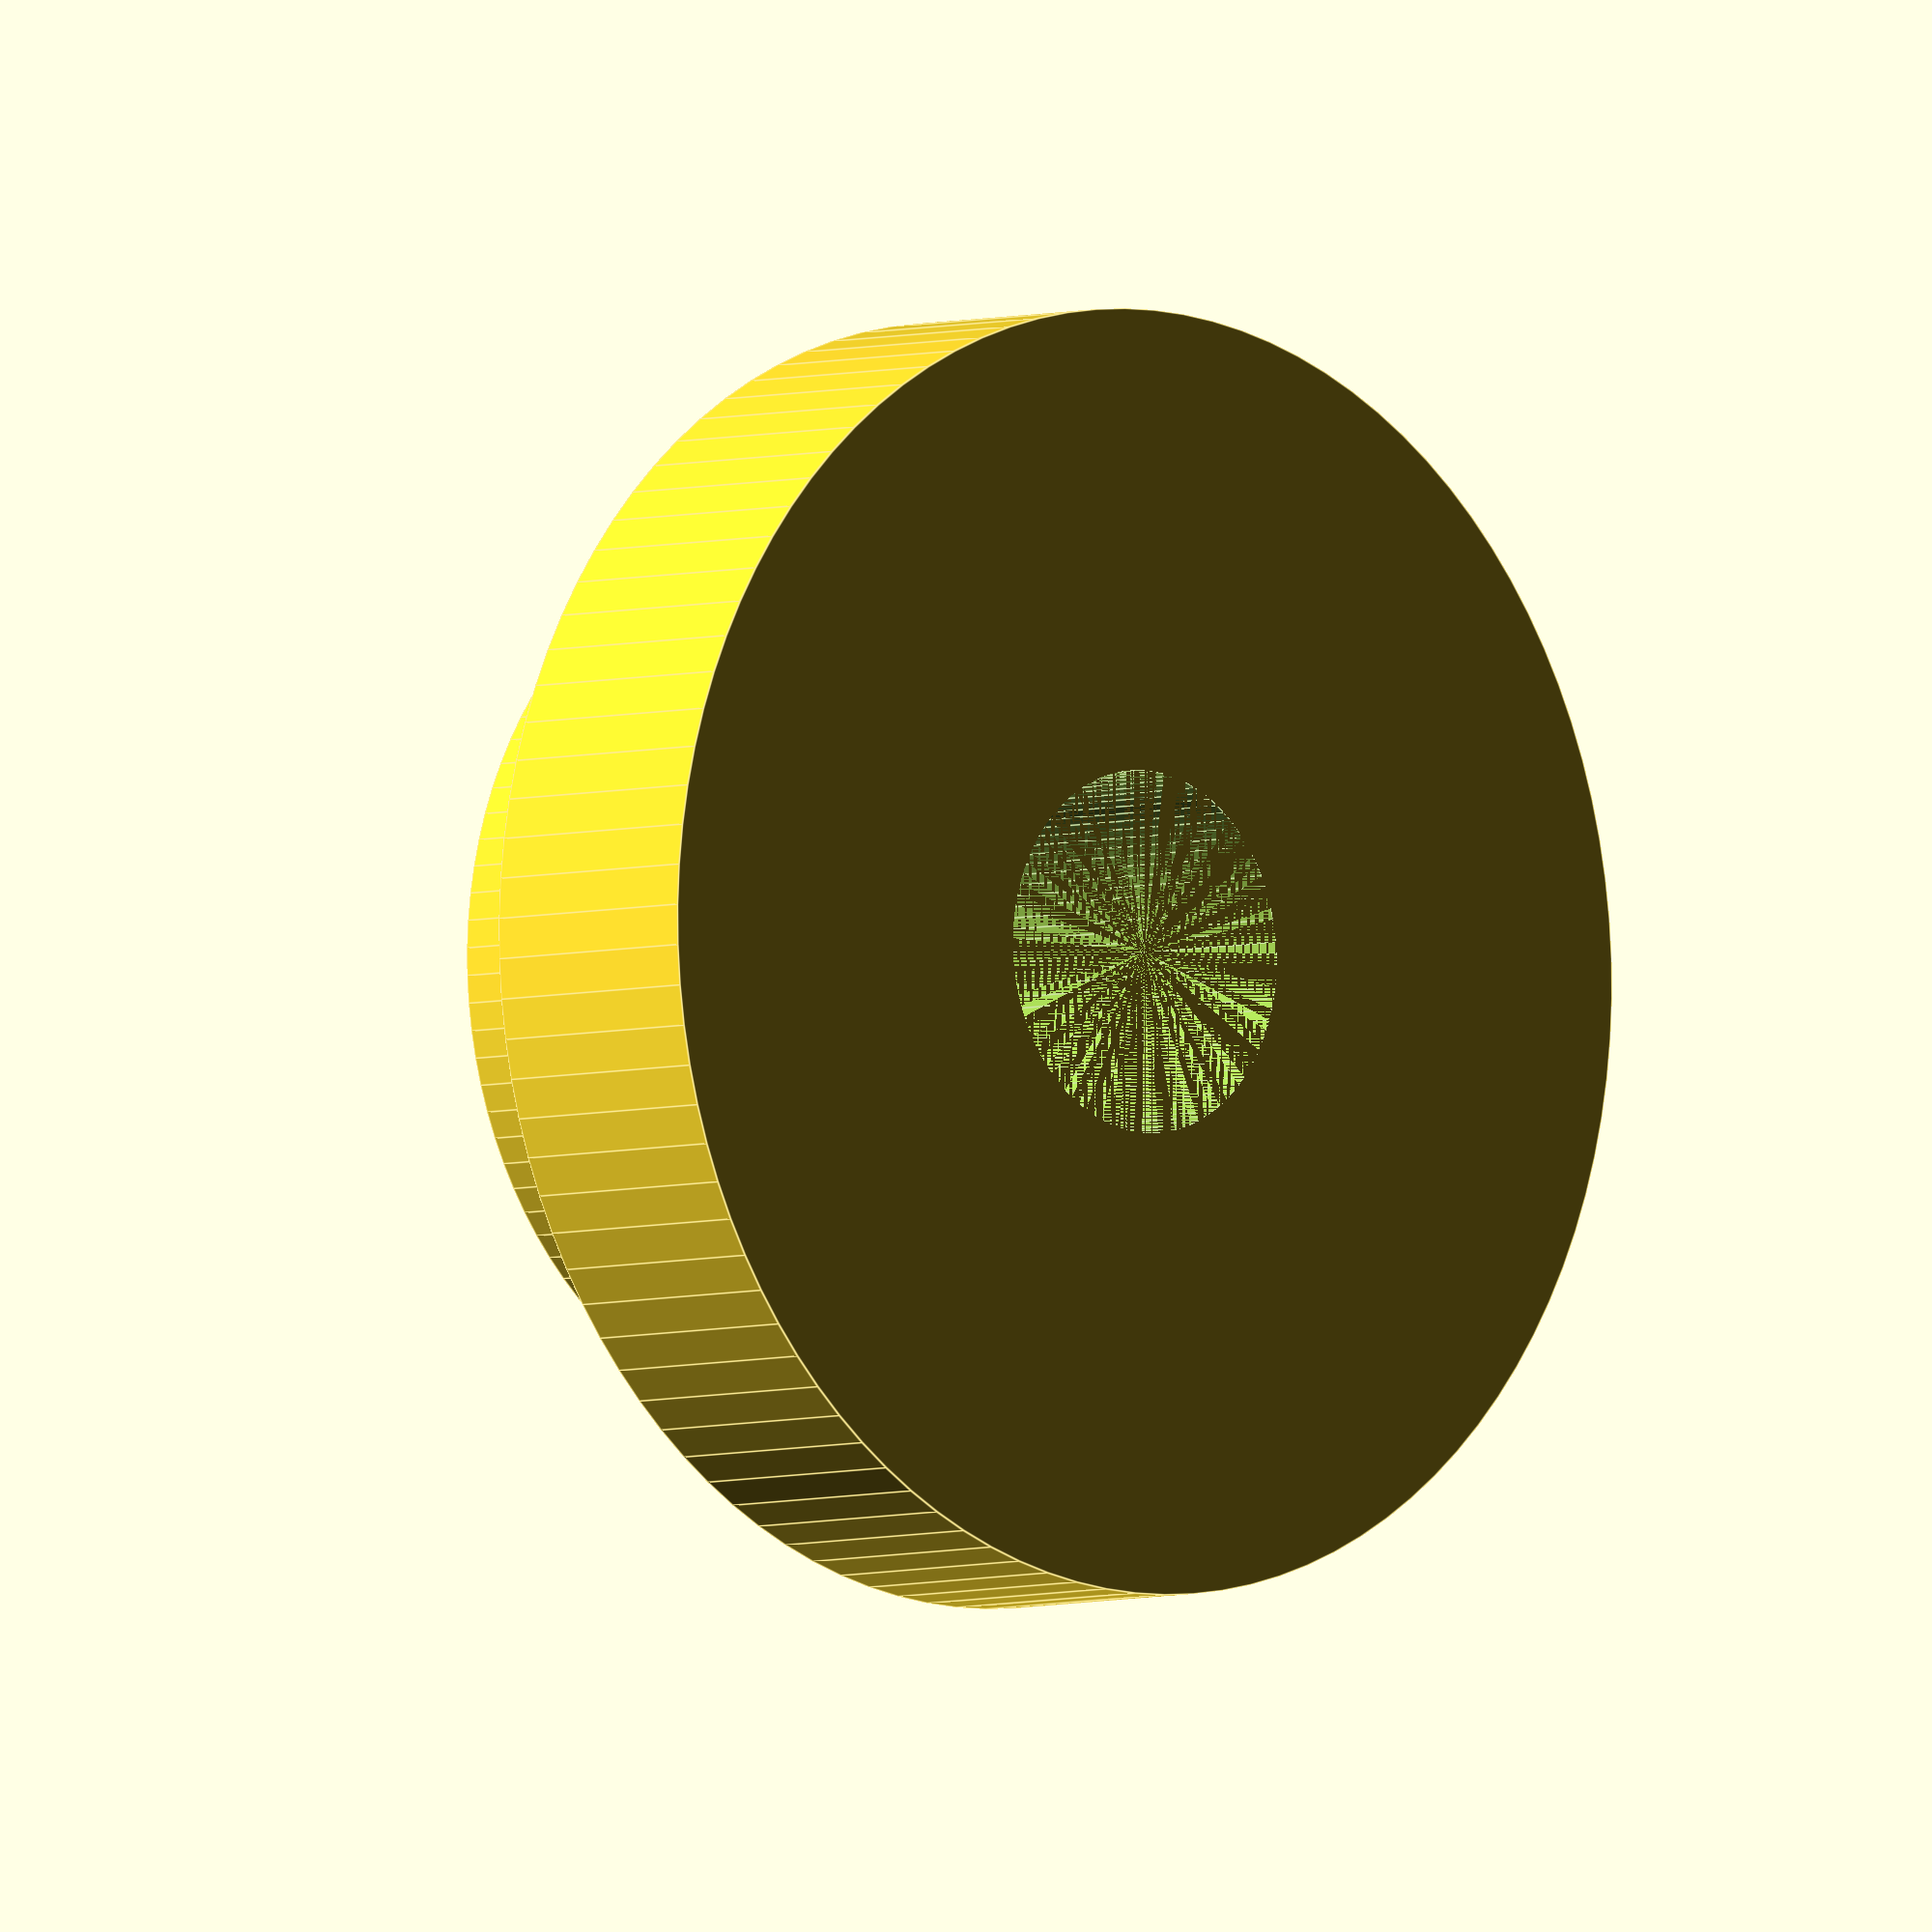
<openscad>
//D1 = 24.5;
//D2 = 17;
//D3 =7;
//
//H1 = 20;
//H2 = 10;
D1 = 24.8;
D2 = 17;
D3 =7;

H1 = 5;
H2 = 5;

$fn=100;


difference(){

union(){    
cylinder(d=D1, h=H1);
translate([0,0,H1]) cylinder(d=D2, h=H2);
}

cylinder(d=D3, h=H1+H2);

}

</openscad>
<views>
elev=184.4 azim=250.8 roll=43.5 proj=o view=edges
</views>
